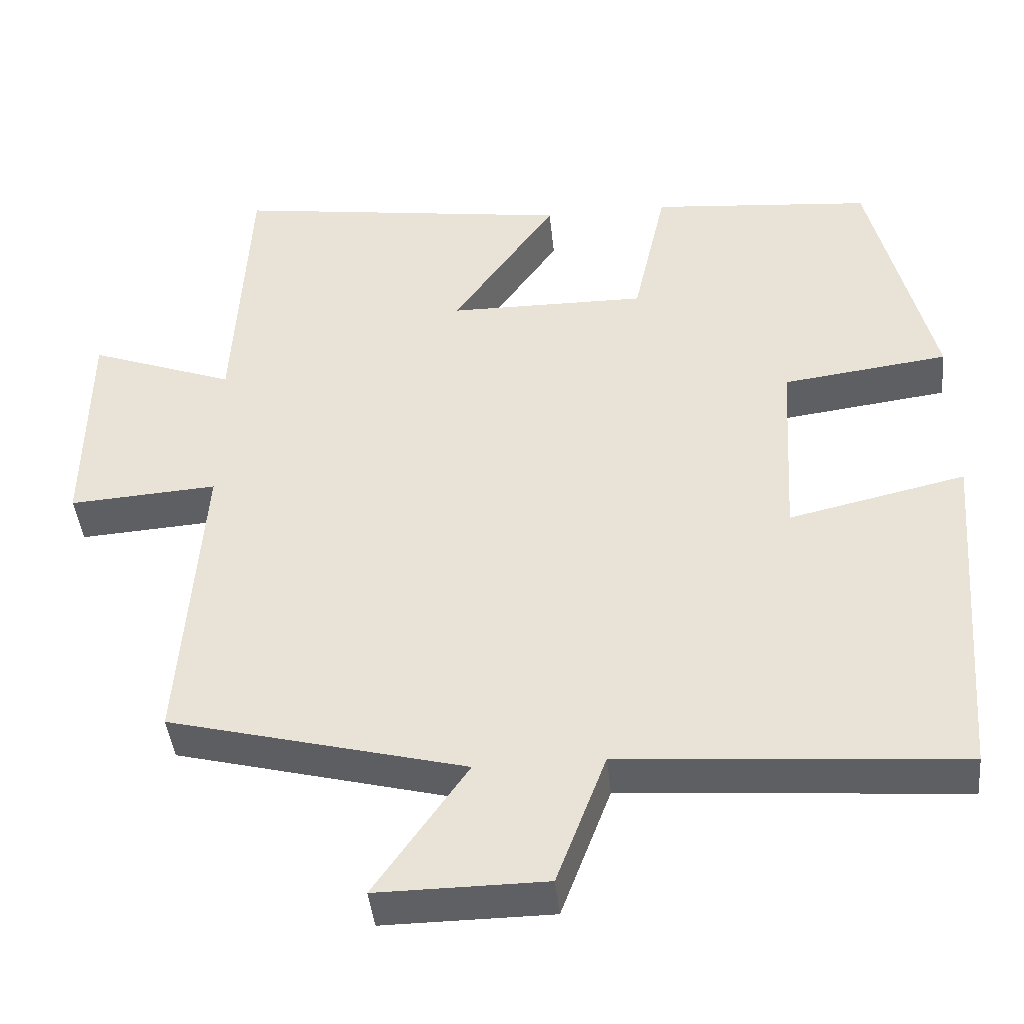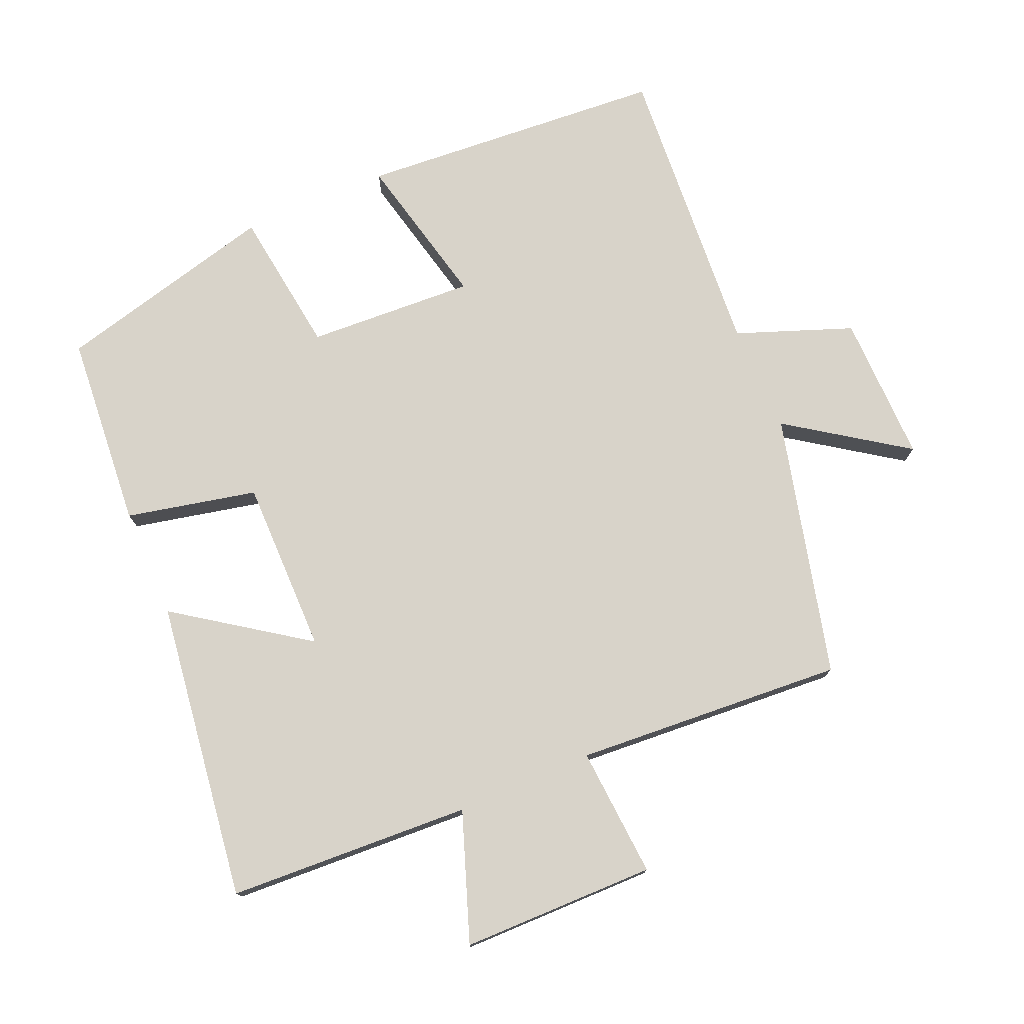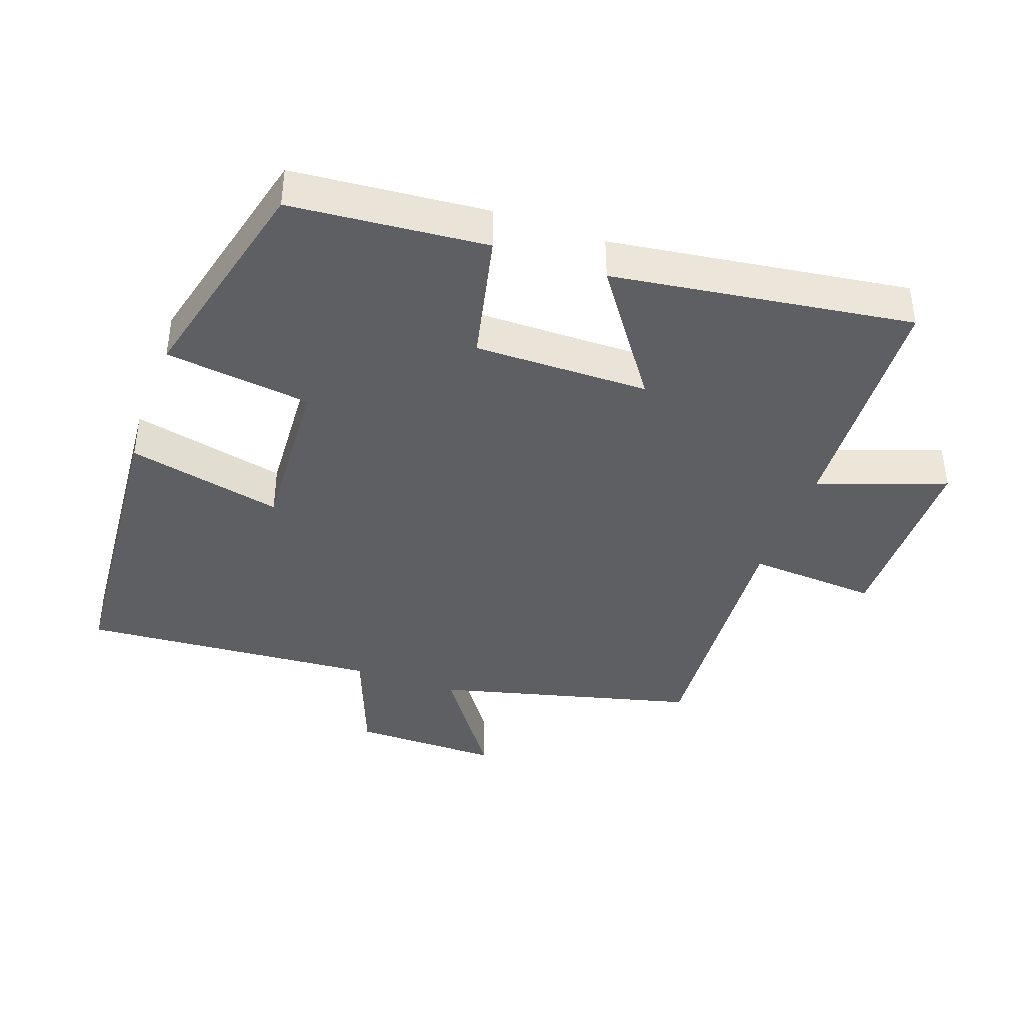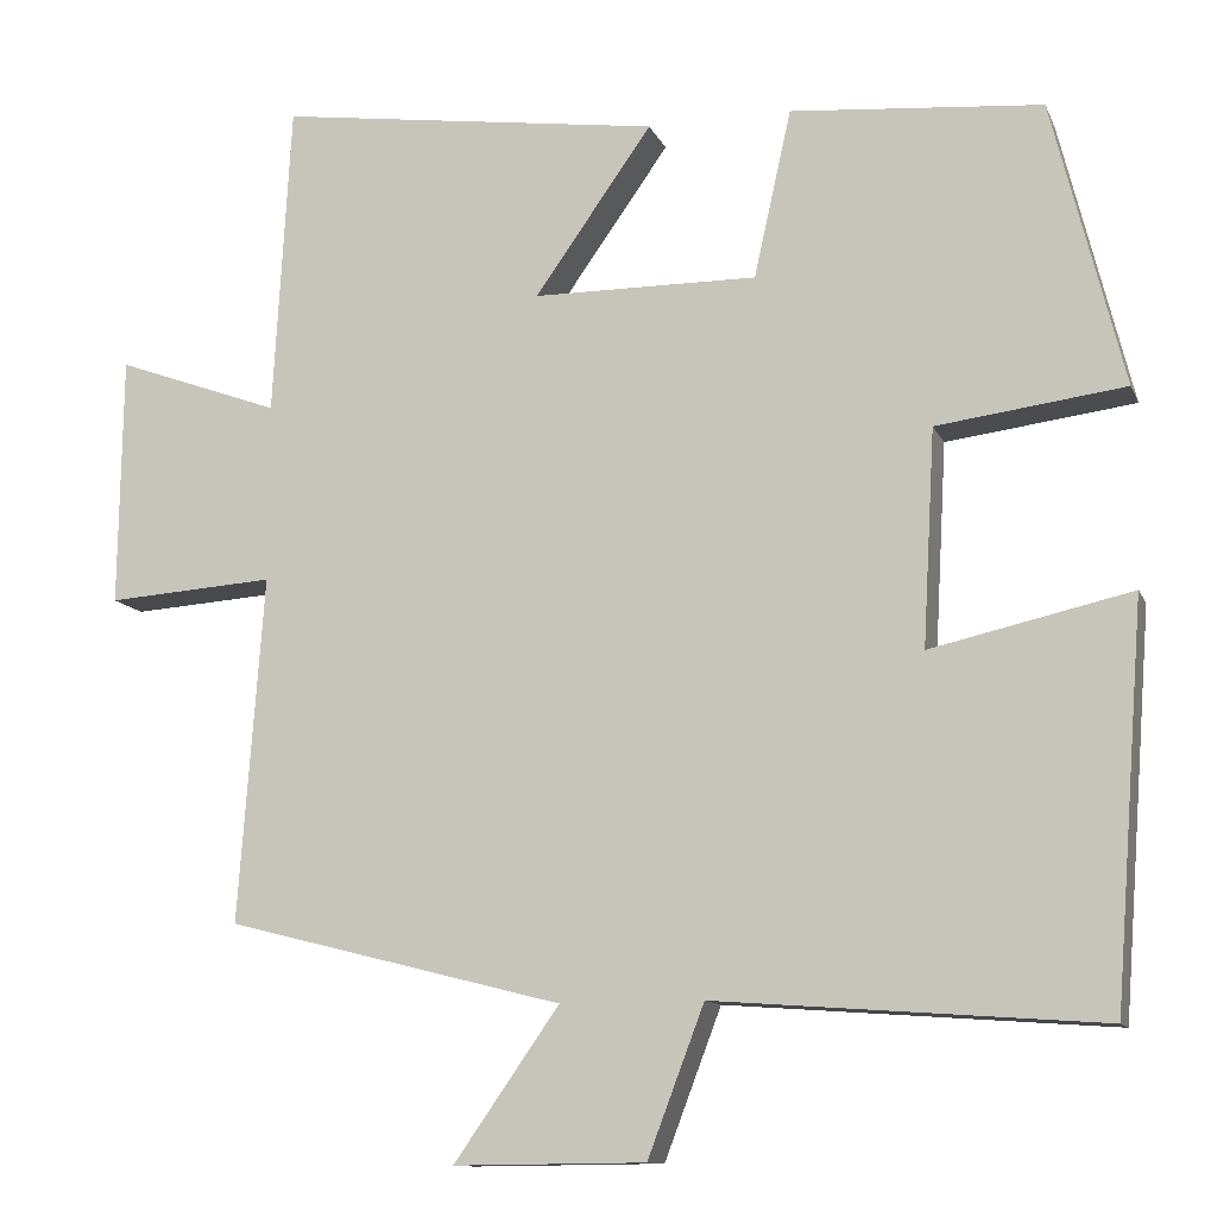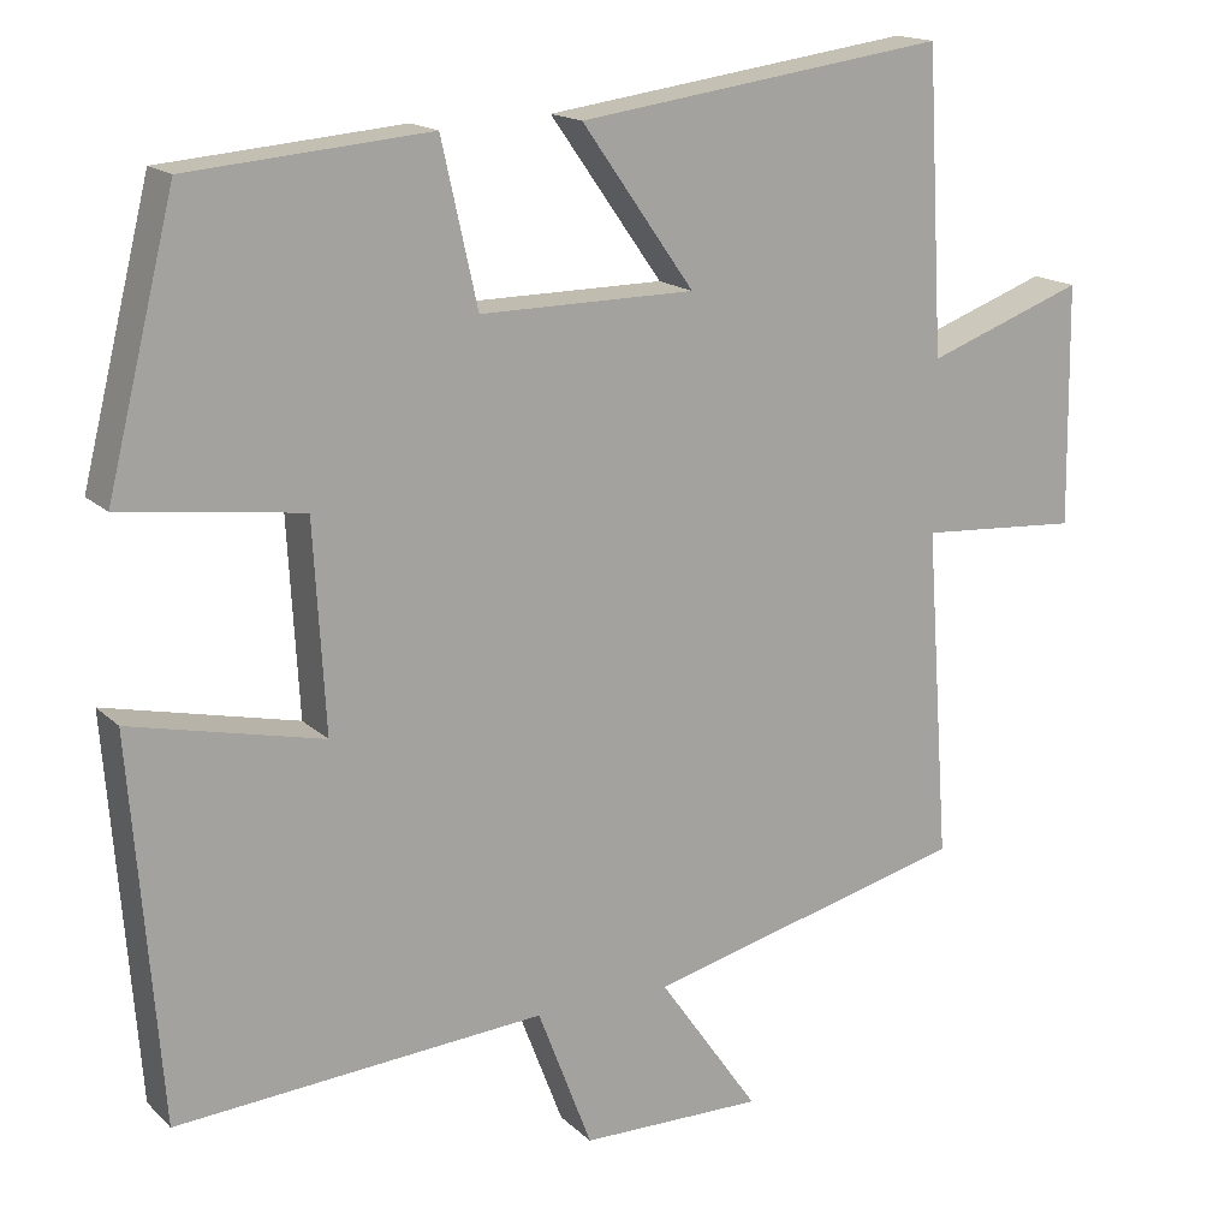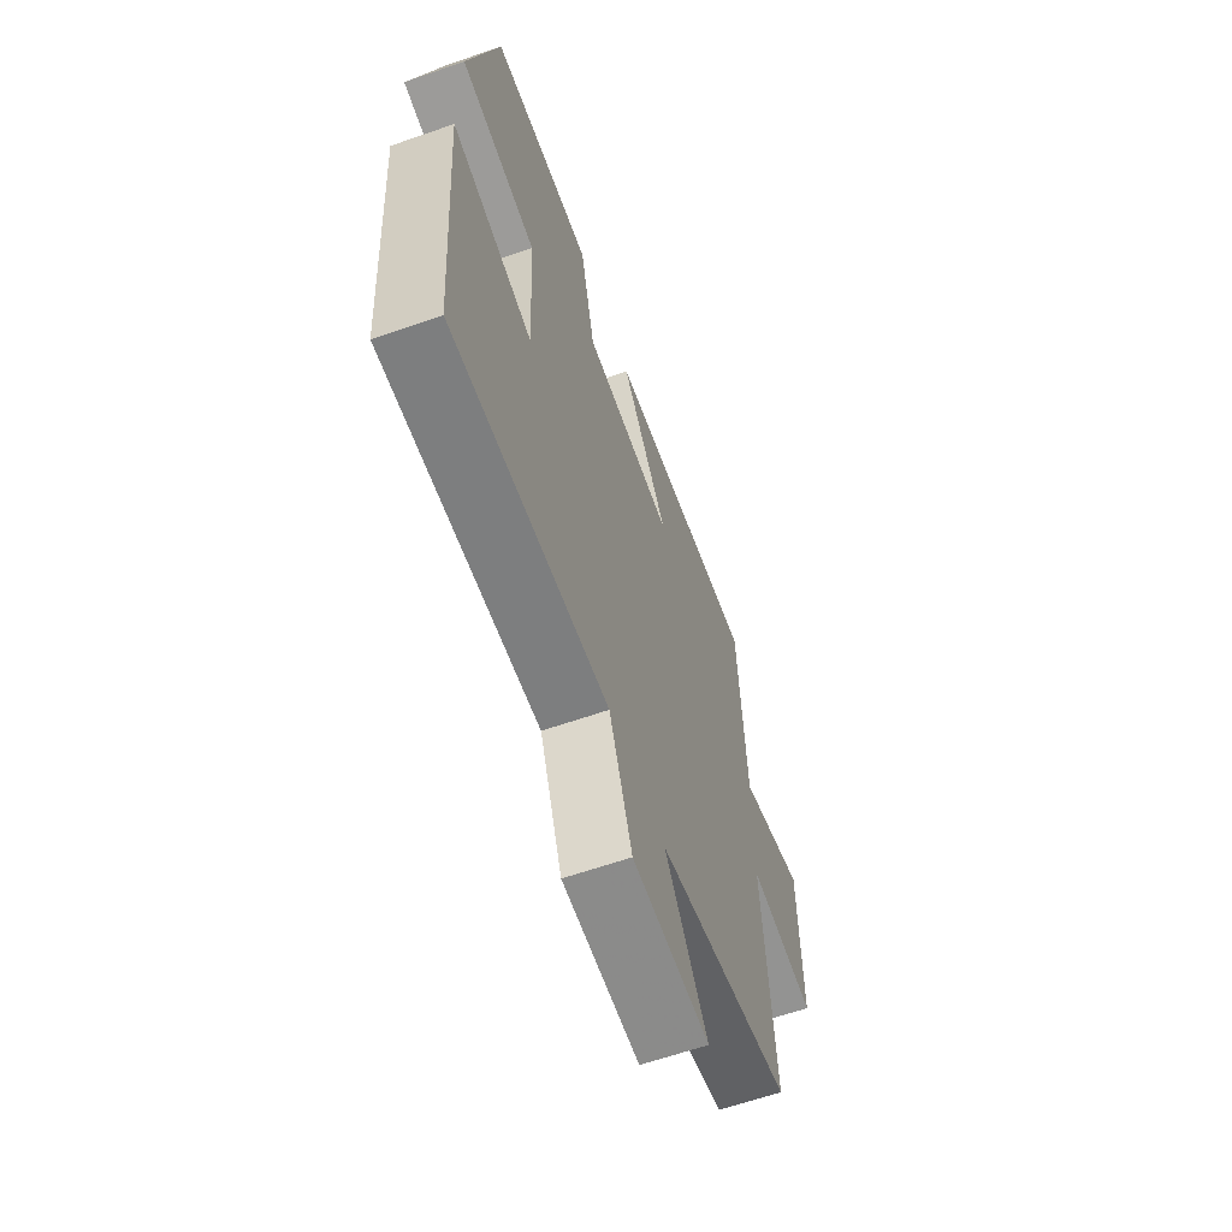
<metadata>
{"format":"obj","ext":"obj","renderer":"f3d","projection":"perspective","resolution":1024,"background":"white","views":[{"elev":-42.2,"azim":-174.3,"up":"+Z"},{"elev":76.0,"azim":66.5,"up":"+Y"},{"elev":-40.3,"azim":-19.6,"up":"+Y"},{"elev":-11.7,"azim":-163.2,"up":"+Z"},{"elev":16.3,"azim":-29.3,"up":"+Z"},{"elev":-63.2,"azim":-70.6,"up":"+Z"}]}
</metadata>
<code>
v -0.465 0.07 -0.533
v -0.5 0.07 -0.078
v -0.27 0.07 -0.13
v -0.284 0.07 0.118
v -0.5 0.07 0.146
v -0.418 0.07 0.475
v -0.129 0.07 0.5
v -0.086 0.07 0.307
v 0.172 0.07 0.309
v 0.037 0.07 0.5
v 0.48 0.07 0.562
v 0.5 0.07 0.202
v 0.689 0.07 0.271
v 0.693 0.07 -0.017
v 0.5 0.07 -0.004
v 0.529 0.07 -0.402
v 0.142 0.07 -0.5
v 0.263 0.07 -0.673
v 0.043 0.07 -0.671
v -0.022 0.07 -0.5
v -0.465 0 -0.533
v -0.5 0 -0.078
v -0.27 0 -0.13
v -0.284 0 0.118
v -0.5 0 0.146
v -0.418 0 0.475
v -0.129 0 0.5
v -0.086 0 0.307
v 0.172 0 0.309
v 0.037 0 0.5
v 0.48 0 0.562
v 0.5 0 0.202
v 0.689 0 0.271
v 0.693 0 -0.017
v 0.5 0 -0.004
v 0.529 0 -0.402
v 0.142 0 -0.5
v 0.263 0 -0.673
v 0.043 0 -0.671
v -0.022 0 -0.5
f 17 18 19 20
f 15 16 17 20
f 15 20 1
f 12 13 14 15
f 11 12 15
f 10 11 15
f 9 10 15
f 8 9 15
f 6 7 8
f 5 6 8
f 4 5 8
f 3 4 8 15
f 1 2 3
f 1 3 15
f 40 39 38 37
f 40 37 36 35
f 21 40 35
f 35 34 33 32
f 35 32 31
f 35 31 30
f 35 30 29
f 35 29 28
f 28 27 26
f 28 26 25
f 28 25 24
f 35 28 24 23
f 23 22 21
f 35 23 21
f 1 21 22 2
f 2 22 23 3
f 3 23 24 4
f 4 24 25 5
f 5 25 26 6
f 6 26 27 7
f 7 27 28 8
f 8 28 29 9
f 9 29 30 10
f 10 30 31 11
f 11 31 32 12
f 12 32 33 13
f 13 33 34 14
f 14 34 35 15
f 15 35 36 16
f 16 36 37 17
f 17 37 38 18
f 18 38 39 19
f 19 39 40 20
f 20 40 21 1

</code>
